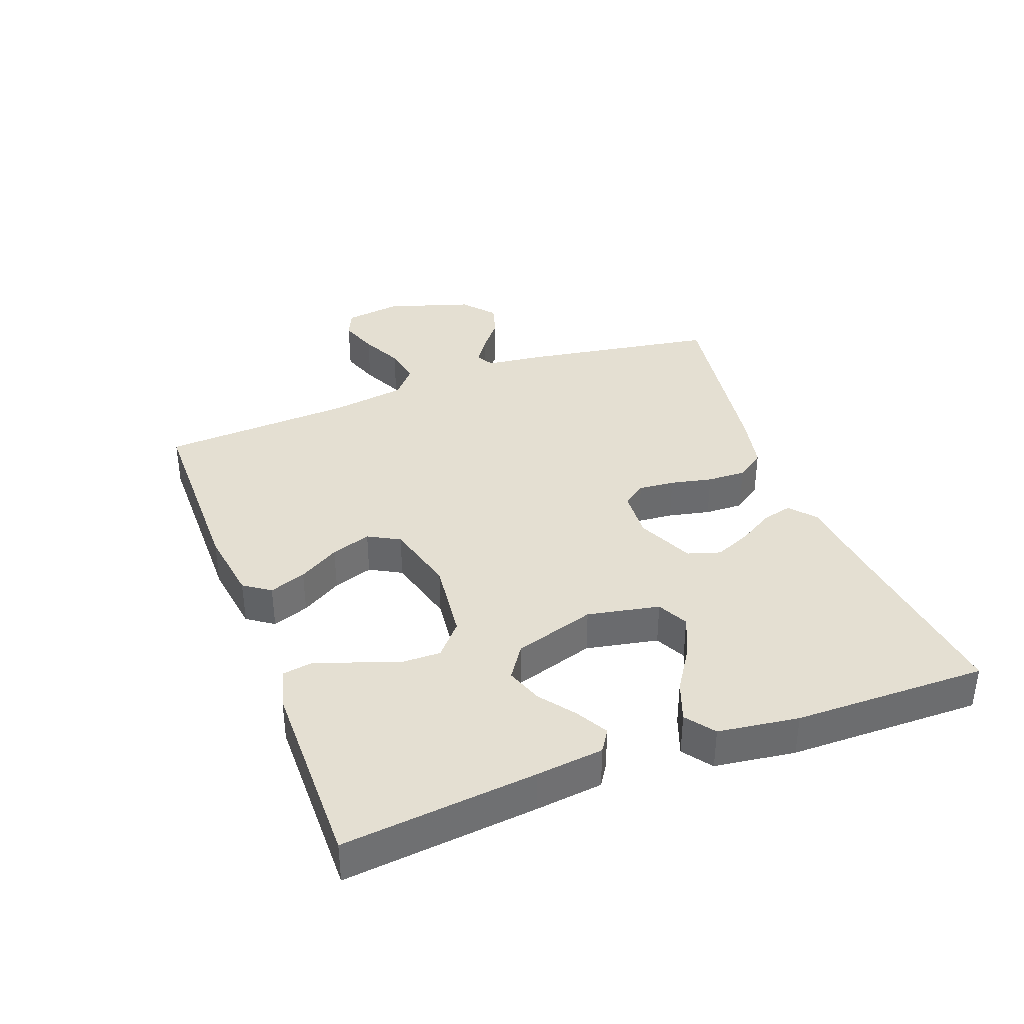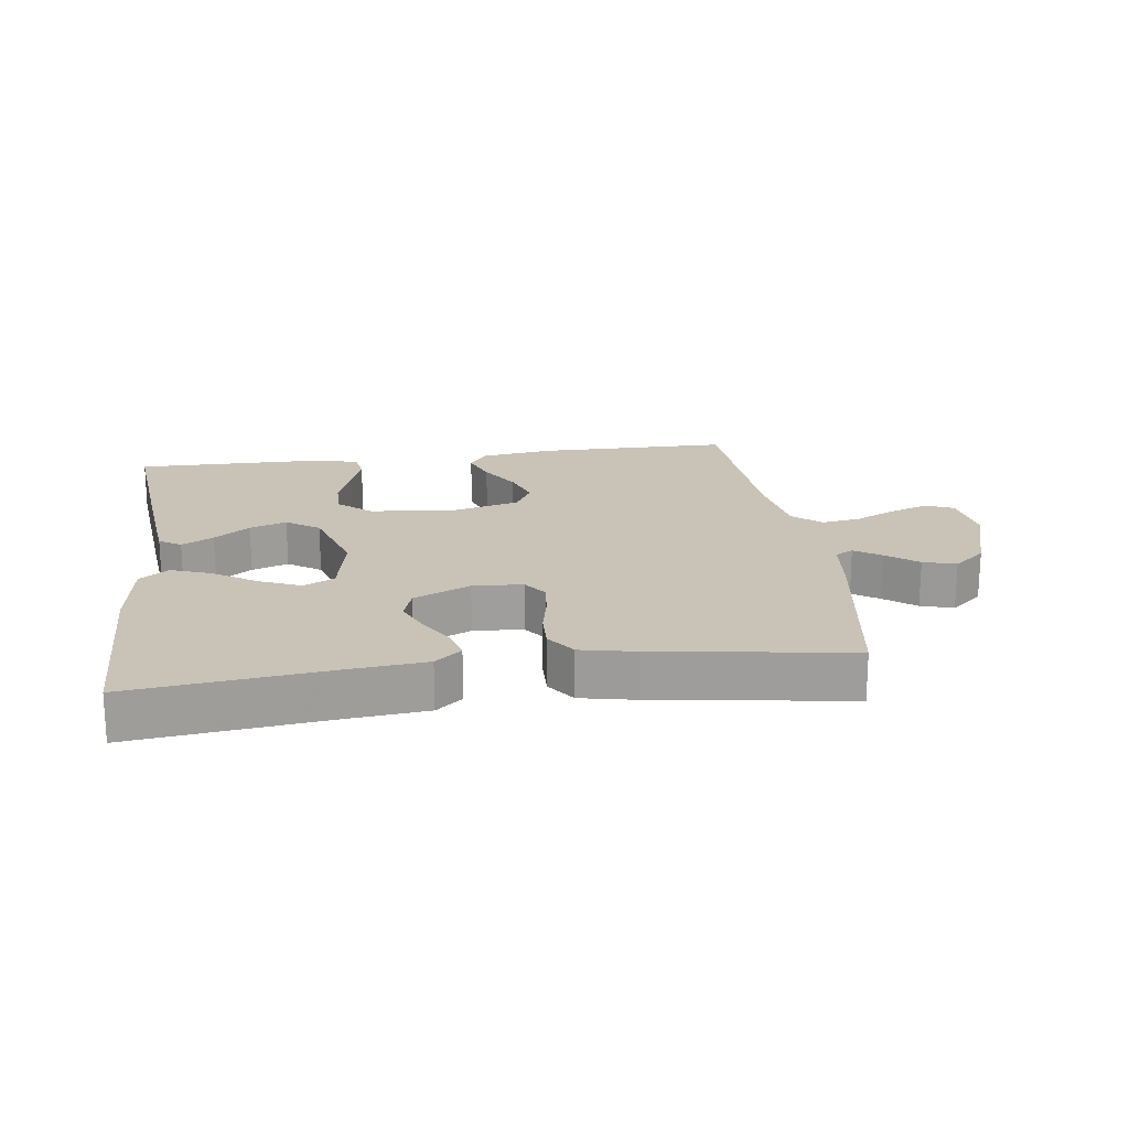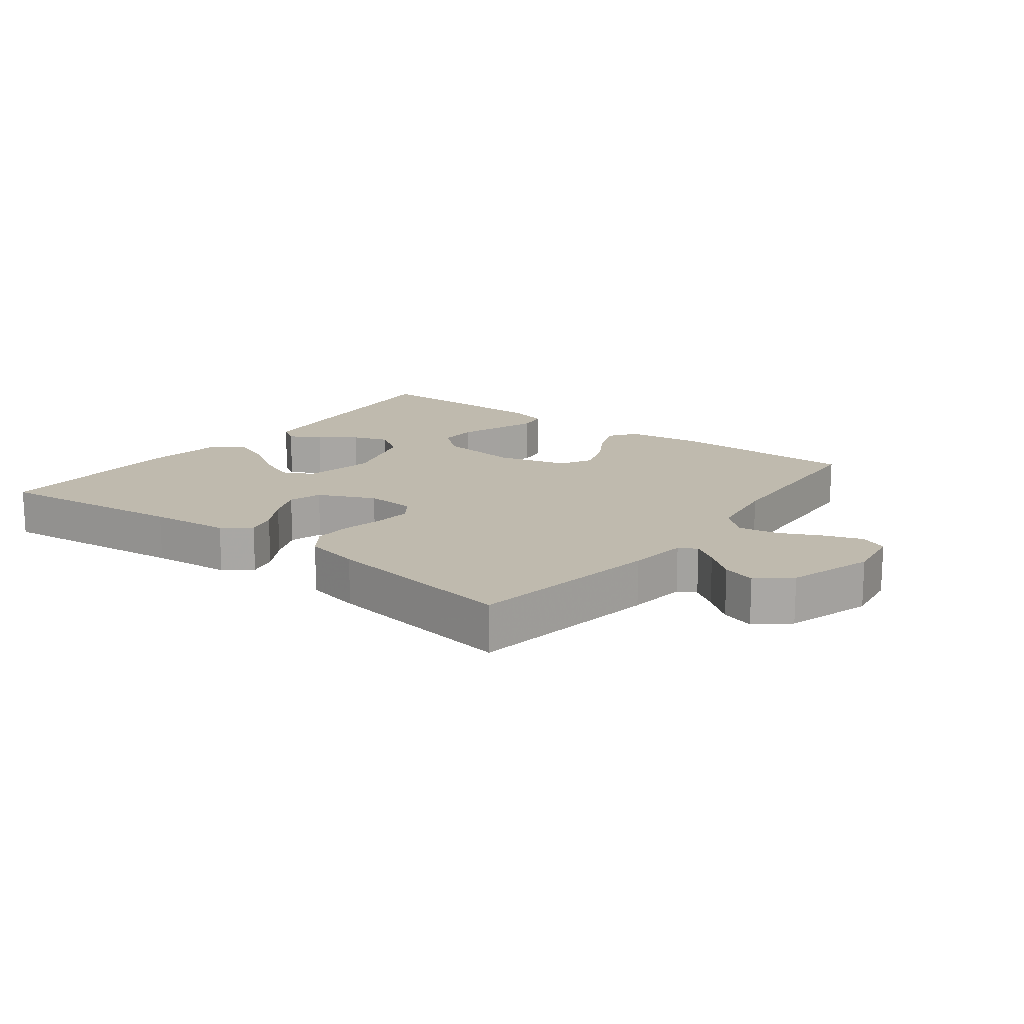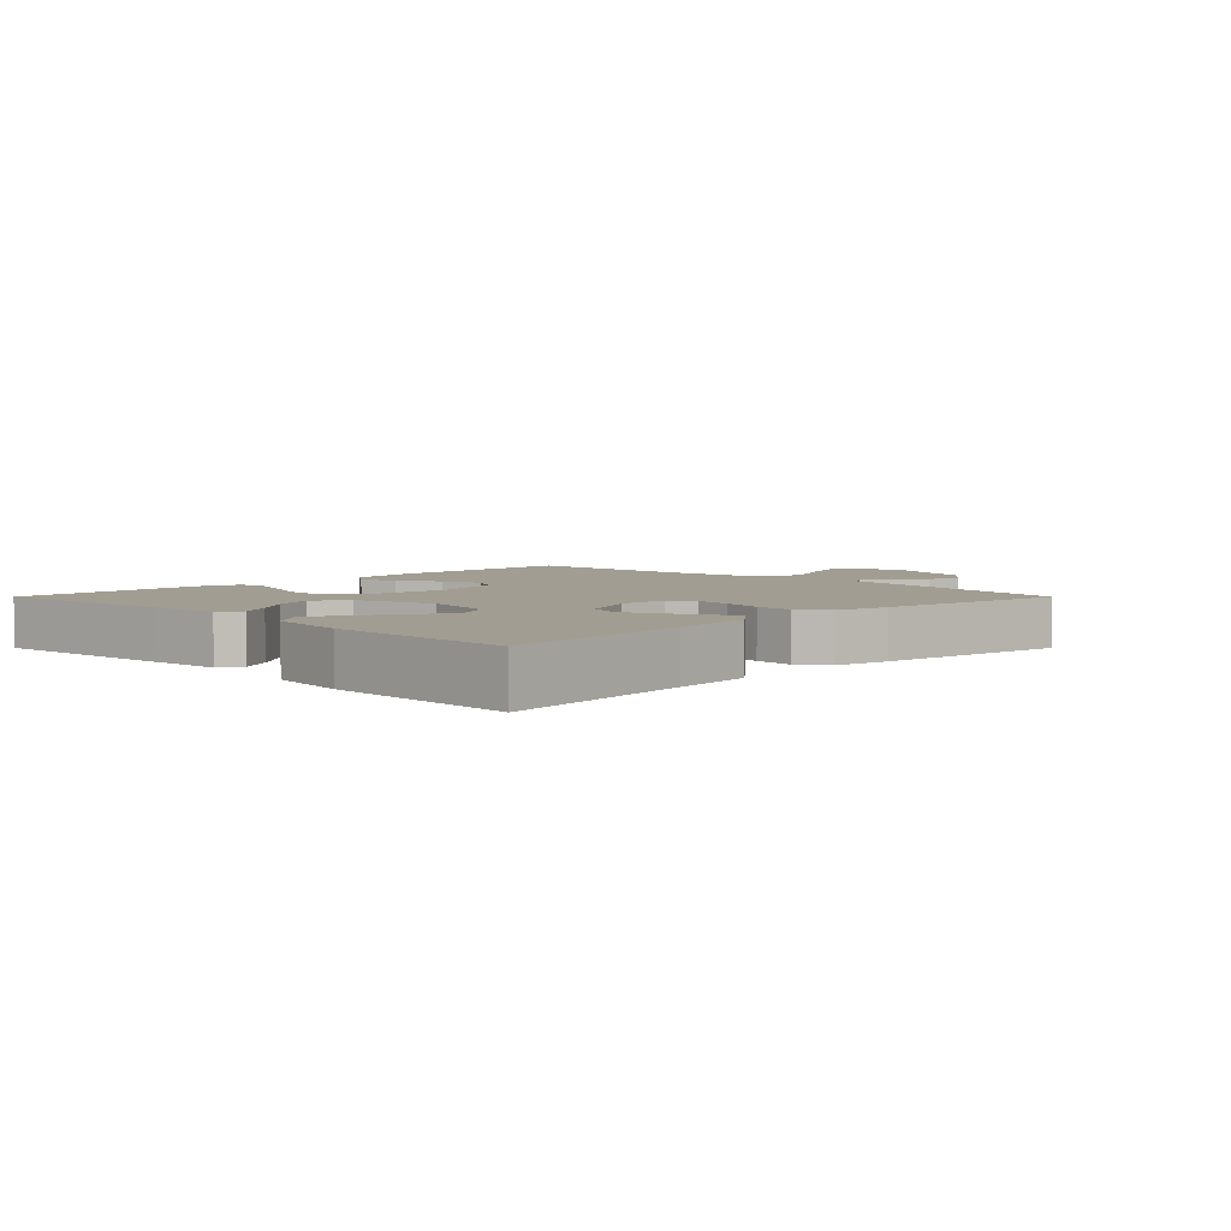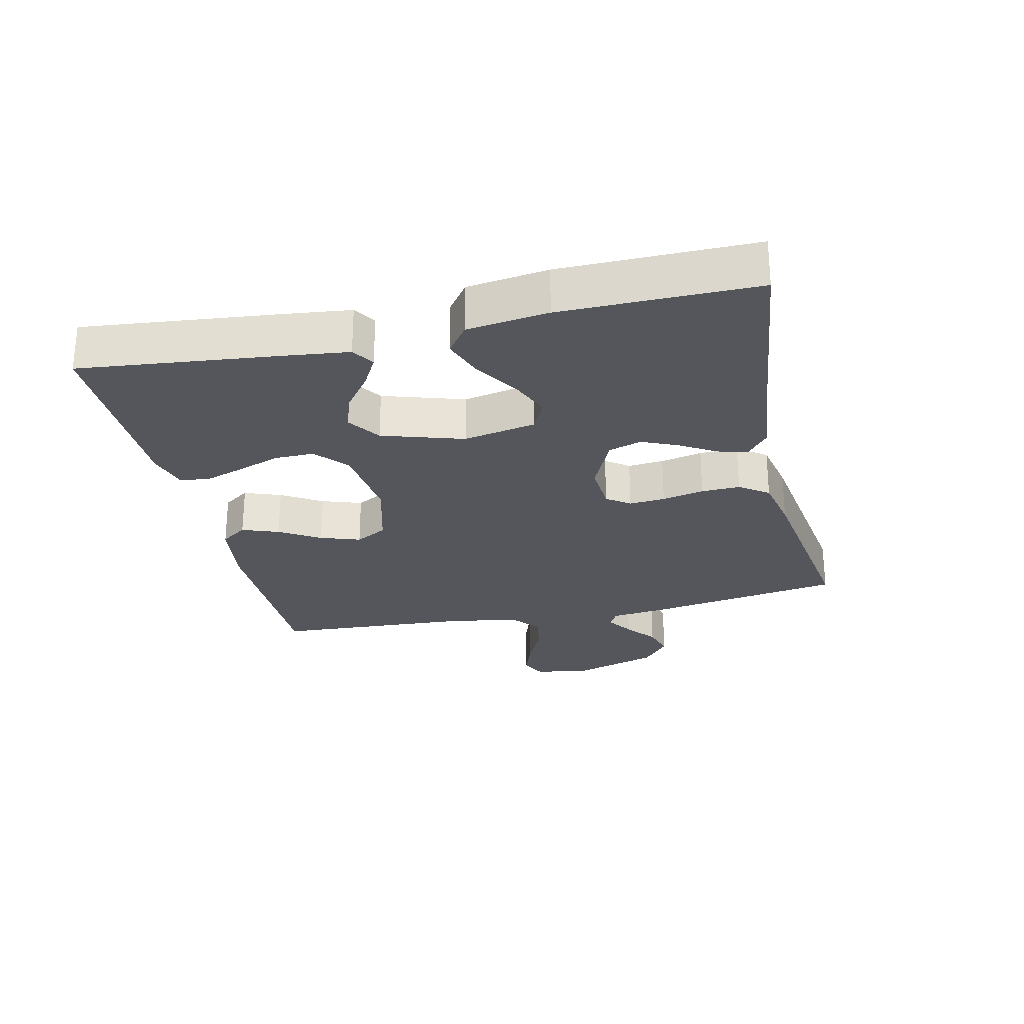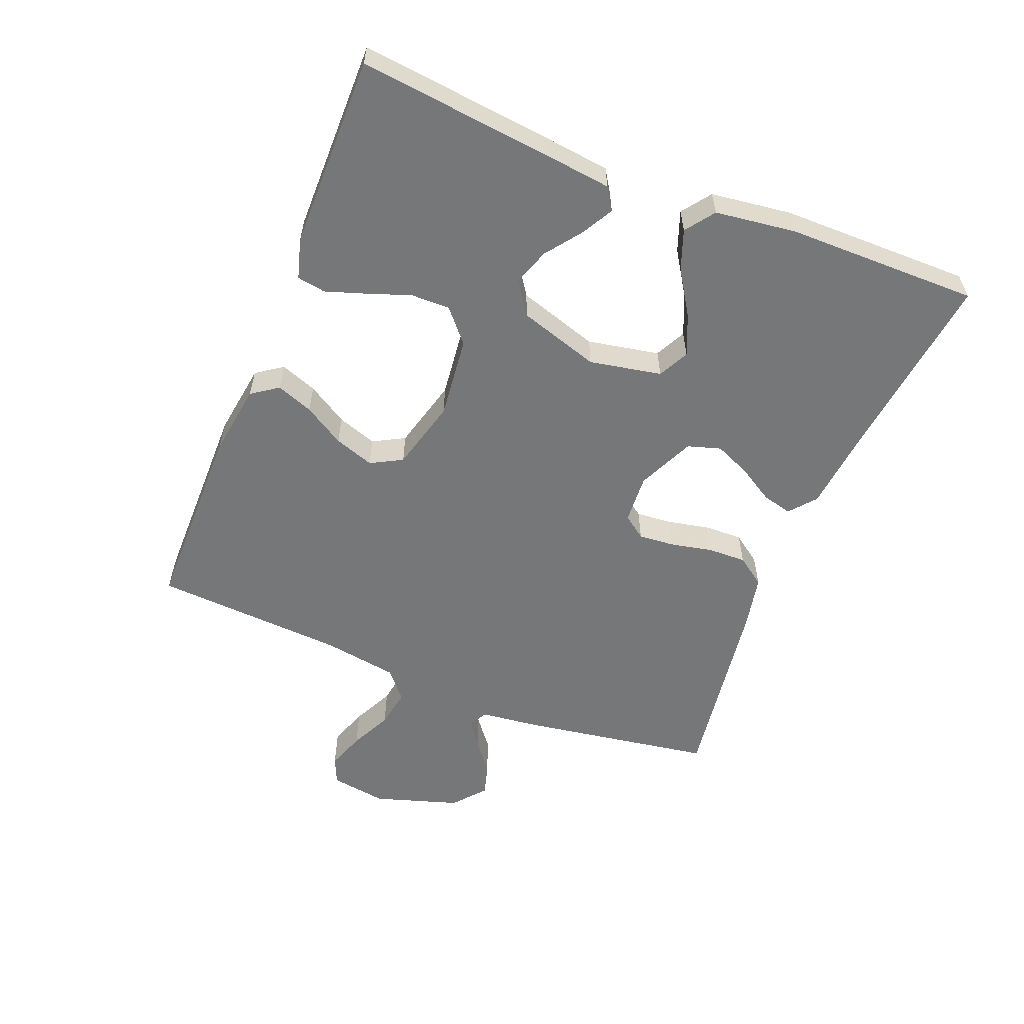
<metadata>
{"format":"obj","ext":"obj","renderer":"f3d","projection":"perspective","resolution":1024,"background":"white","views":[{"elev":37.1,"azim":-110.6,"up":"+Y"},{"elev":19.5,"azim":-7.8,"up":"+Y"},{"elev":15.6,"azim":37.2,"up":"+Y"},{"elev":4.7,"azim":-45.0,"up":"+Y"},{"elev":-26.3,"azim":-77.4,"up":"+Y"},{"elev":-57.1,"azim":-112.0,"up":"+Y"}]}
</metadata>
<code>
v 0.5 0.07 0.5
v 0.549 0.07 0.2
v 0.56 0.07 0.108
v 0.588 0.07 0.093
v 0.629 0.07 0.121
v 0.677 0.07 0.159
v 0.728 0.07 0.174
v 0.778 0.07 0.132
v 0.82 0.07 0
v 0.807 0.07 -0.088
v 0.765 0.07 -0.107
v 0.705 0.07 -0.086
v 0.64 0.07 -0.055
v 0.579 0.07 -0.045
v 0.535 0.07 -0.083
v 0.517 0.07 -0.2
v 0.5 0.07 -0.5
v 0.2 0.07 -0.502
v 0.087 0.07 -0.486
v 0.058 0.07 -0.445
v 0.079 0.07 -0.388
v 0.117 0.07 -0.325
v 0.138 0.07 -0.263
v 0.111 0.07 -0.214
v 0 0.07 -0.185
v -0.127 0.07 -0.2
v -0.177 0.07 -0.244
v -0.176 0.07 -0.305
v -0.152 0.07 -0.372
v -0.131 0.07 -0.434
v -0.138 0.07 -0.479
v -0.2 0.07 -0.497
v -0.5 0.07 -0.5
v -0.469 0.07 -0.2
v -0.457 0.07 -0.095
v -0.423 0.07 -0.073
v -0.374 0.07 -0.1
v -0.319 0.07 -0.141
v -0.262 0.07 -0.161
v -0.211 0.07 -0.126
v -0.172 0.07 0
v -0.194 0.07 0.112
v -0.242 0.07 0.136
v -0.305 0.07 0.109
v -0.373 0.07 0.065
v -0.435 0.07 0.042
v -0.48 0.07 0.075
v -0.497 0.07 0.2
v -0.5 0.07 0.5
v -0.2 0.07 0.465
v -0.076 0.07 0.453
v -0.035 0.07 0.419
v -0.047 0.07 0.372
v -0.08 0.07 0.317
v -0.104 0.07 0.261
v -0.088 0.07 0.21
v 0 0.07 0.17
v 0.077 0.07 0.175
v 0.103 0.07 0.211
v 0.098 0.07 0.267
v 0.084 0.07 0.332
v 0.082 0.07 0.392
v 0.114 0.07 0.437
v 0.2 0.07 0.455
v 0.5 0 0.5
v 0.549 0 0.2
v 0.56 0 0.108
v 0.588 0 0.093
v 0.629 0 0.121
v 0.677 0 0.159
v 0.728 0 0.174
v 0.778 0 0.132
v 0.82 0 0
v 0.807 0 -0.088
v 0.765 0 -0.107
v 0.705 0 -0.086
v 0.64 0 -0.055
v 0.579 0 -0.045
v 0.535 0 -0.083
v 0.517 0 -0.2
v 0.5 0 -0.5
v 0.2 0 -0.502
v 0.087 0 -0.486
v 0.058 0 -0.445
v 0.079 0 -0.388
v 0.117 0 -0.325
v 0.138 0 -0.263
v 0.111 0 -0.214
v 0 0 -0.185
v -0.127 0 -0.2
v -0.177 0 -0.244
v -0.176 0 -0.305
v -0.152 0 -0.372
v -0.131 0 -0.434
v -0.138 0 -0.479
v -0.2 0 -0.497
v -0.5 0 -0.5
v -0.469 0 -0.2
v -0.457 0 -0.095
v -0.423 0 -0.073
v -0.374 0 -0.1
v -0.319 0 -0.141
v -0.262 0 -0.161
v -0.211 0 -0.126
v -0.172 0 0
v -0.194 0 0.112
v -0.242 0 0.136
v -0.305 0 0.109
v -0.373 0 0.065
v -0.435 0 0.042
v -0.48 0 0.075
v -0.497 0 0.2
v -0.5 0 0.5
v -0.2 0 0.465
v -0.076 0 0.453
v -0.035 0 0.419
v -0.047 0 0.372
v -0.08 0 0.317
v -0.104 0 0.261
v -0.088 0 0.21
v 0 0 0.17
v 0.077 0 0.175
v 0.103 0 0.211
v 0.098 0 0.267
v 0.084 0 0.332
v 0.082 0 0.392
v 0.114 0 0.437
v 0.2 0 0.455
f 1 2 3
f 64 1 3
f 63 64 3
f 62 63 3
f 61 62 3
f 60 61 3
f 59 60 3 4
f 58 59 4
f 57 58 4
f 52 53 54
f 51 52 54
f 50 51 54
f 50 54 55
f 49 50 55
f 48 49 55
f 47 48 55
f 46 47 55
f 45 46 55
f 44 45 55
f 43 44 55 56
f 36 37 38
f 35 36 38
f 34 35 38
f 33 34 38
f 32 33 38
f 31 32 38
f 30 31 38
f 29 30 38
f 28 29 38
f 27 28 38 39
f 26 27 39 40
f 20 21 22
f 19 20 22
f 18 19 22
f 17 18 22
f 16 17 22
f 15 16 22 23
f 14 15 23 24
f 11 12 13
f 10 11 13
f 9 10 13
f 8 9 13
f 7 8 13
f 6 7 13
f 5 6 13
f 4 5 13 14
f 14 24 25
f 4 14 25
f 57 4 25
f 42 43 56 57
f 26 40 41
f 25 26 41
f 57 25 41
f 41 42 57
f 67 66 65
f 67 65 128
f 67 128 127
f 67 127 126
f 67 126 125
f 67 125 124
f 68 67 124 123
f 68 123 122
f 68 122 121
f 118 117 116
f 118 116 115
f 118 115 114
f 119 118 114
f 119 114 113
f 119 113 112
f 119 112 111
f 119 111 110
f 119 110 109
f 119 109 108
f 120 119 108 107
f 102 101 100
f 102 100 99
f 102 99 98
f 102 98 97
f 102 97 96
f 102 96 95
f 102 95 94
f 102 94 93
f 102 93 92
f 103 102 92 91
f 104 103 91 90
f 86 85 84
f 86 84 83
f 86 83 82
f 86 82 81
f 86 81 80
f 87 86 80 79
f 88 87 79 78
f 77 76 75
f 77 75 74
f 77 74 73
f 77 73 72
f 77 72 71
f 77 71 70
f 77 70 69
f 78 77 69 68
f 89 88 78
f 89 78 68
f 89 68 121
f 121 120 107 106
f 105 104 90
f 105 90 89
f 105 89 121
f 121 106 105
f 1 65 66 2
f 2 66 67 3
f 3 67 68 4
f 4 68 69 5
f 5 69 70 6
f 6 70 71 7
f 7 71 72 8
f 8 72 73 9
f 9 73 74 10
f 10 74 75 11
f 11 75 76 12
f 12 76 77 13
f 13 77 78 14
f 14 78 79 15
f 15 79 80 16
f 16 80 81 17
f 17 81 82 18
f 18 82 83 19
f 19 83 84 20
f 20 84 85 21
f 21 85 86 22
f 22 86 87 23
f 23 87 88 24
f 24 88 89 25
f 25 89 90 26
f 26 90 91 27
f 27 91 92 28
f 28 92 93 29
f 29 93 94 30
f 30 94 95 31
f 31 95 96 32
f 32 96 97 33
f 33 97 98 34
f 34 98 99 35
f 35 99 100 36
f 36 100 101 37
f 37 101 102 38
f 38 102 103 39
f 39 103 104 40
f 40 104 105 41
f 41 105 106 42
f 42 106 107 43
f 43 107 108 44
f 44 108 109 45
f 45 109 110 46
f 46 110 111 47
f 47 111 112 48
f 48 112 113 49
f 49 113 114 50
f 50 114 115 51
f 51 115 116 52
f 52 116 117 53
f 53 117 118 54
f 54 118 119 55
f 55 119 120 56
f 56 120 121 57
f 57 121 122 58
f 58 122 123 59
f 59 123 124 60
f 60 124 125 61
f 61 125 126 62
f 62 126 127 63
f 63 127 128 64
f 64 128 65 1

</code>
